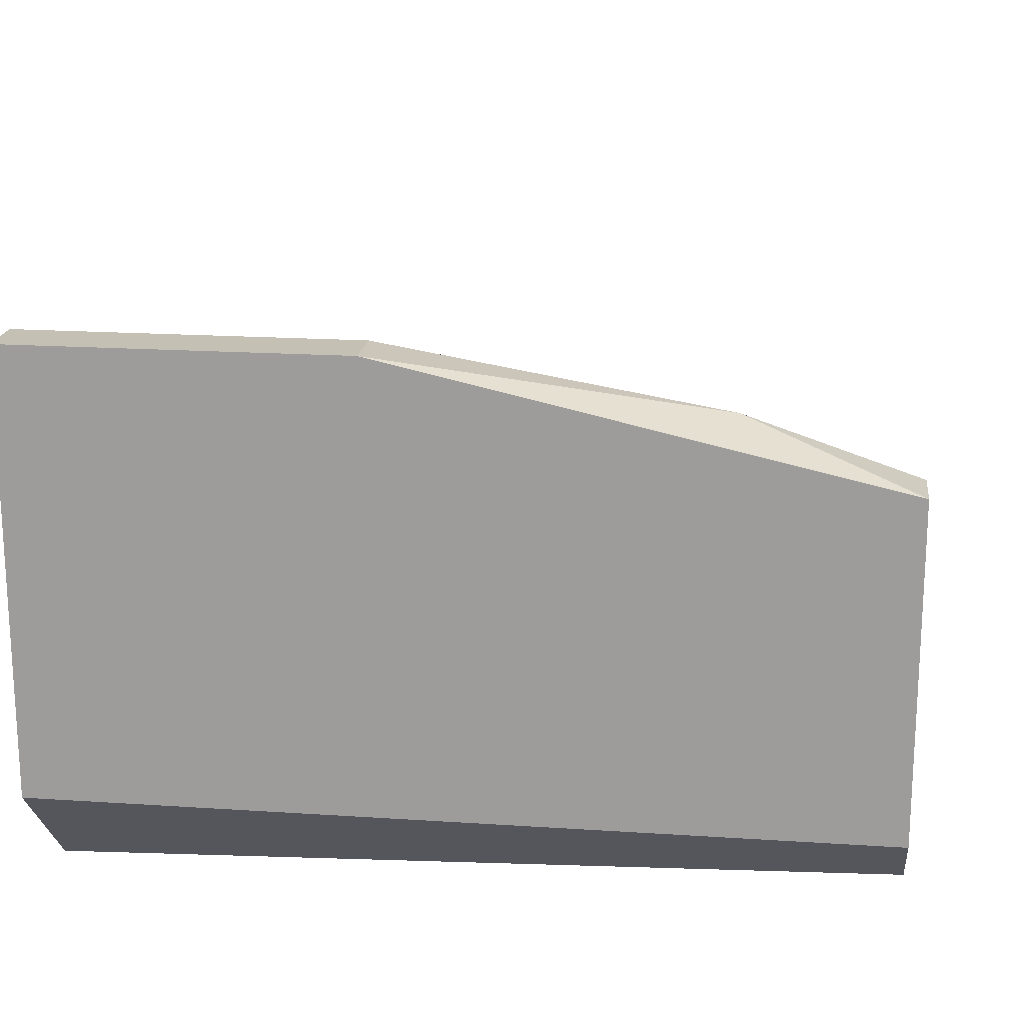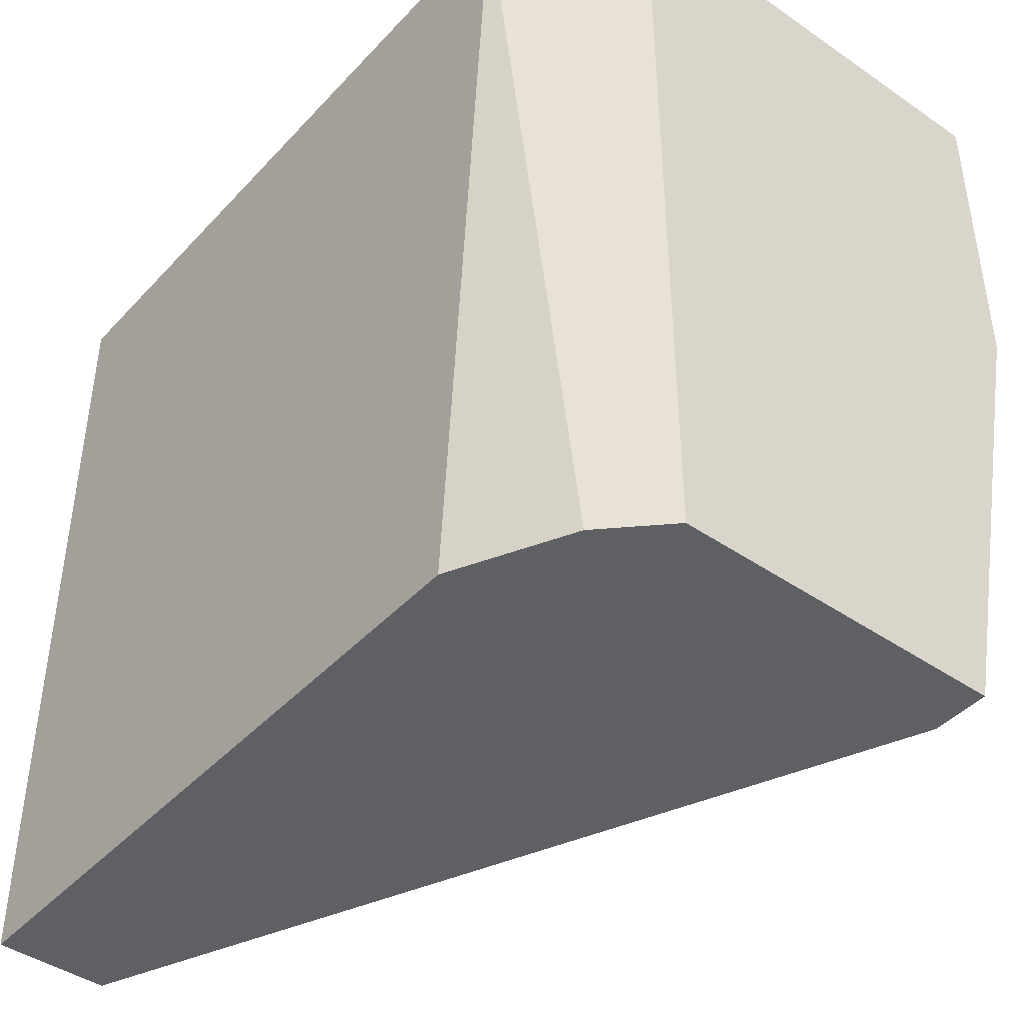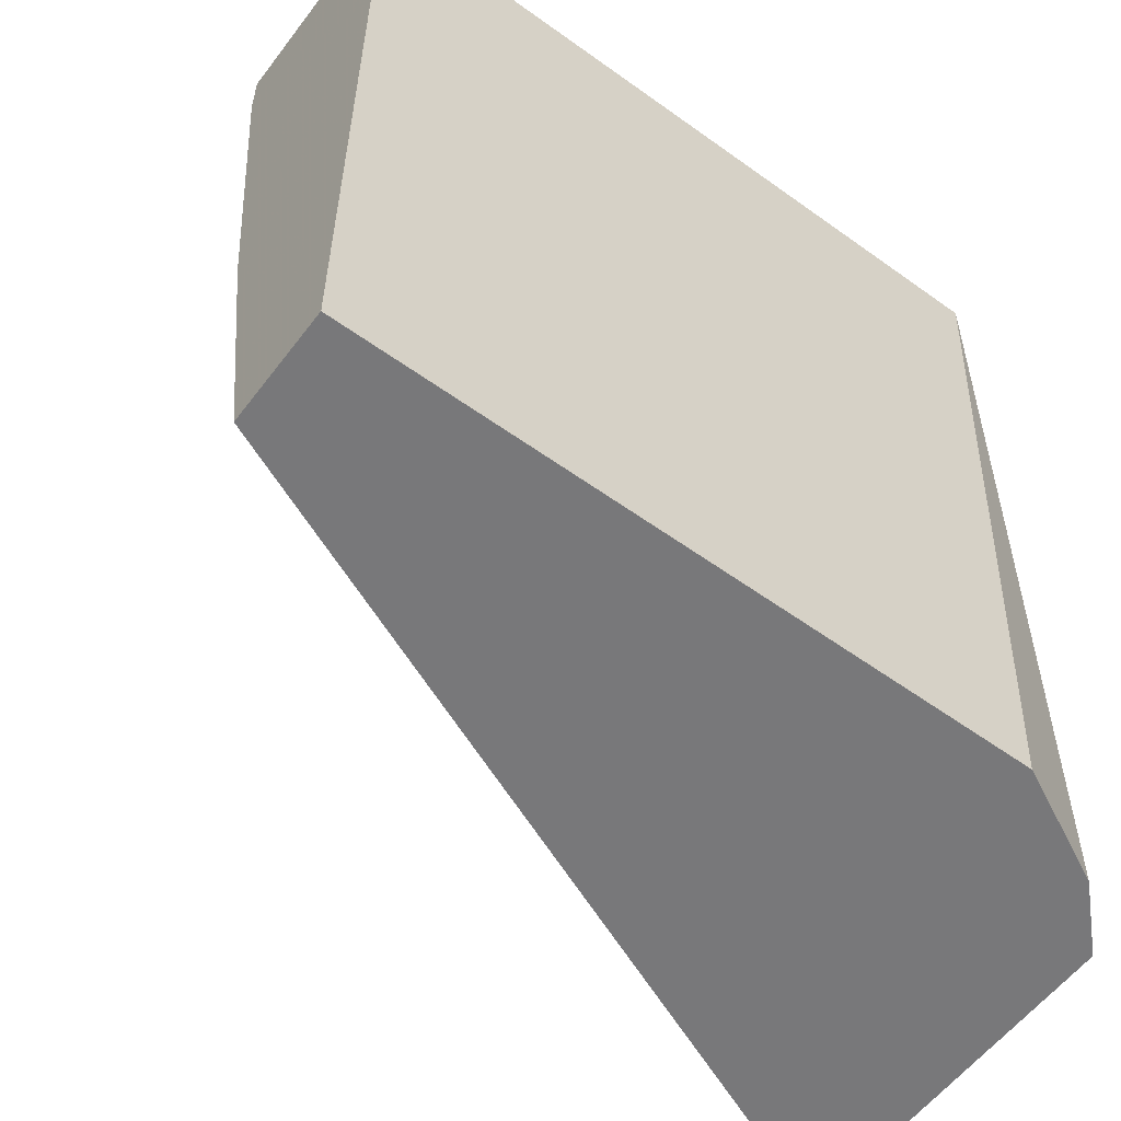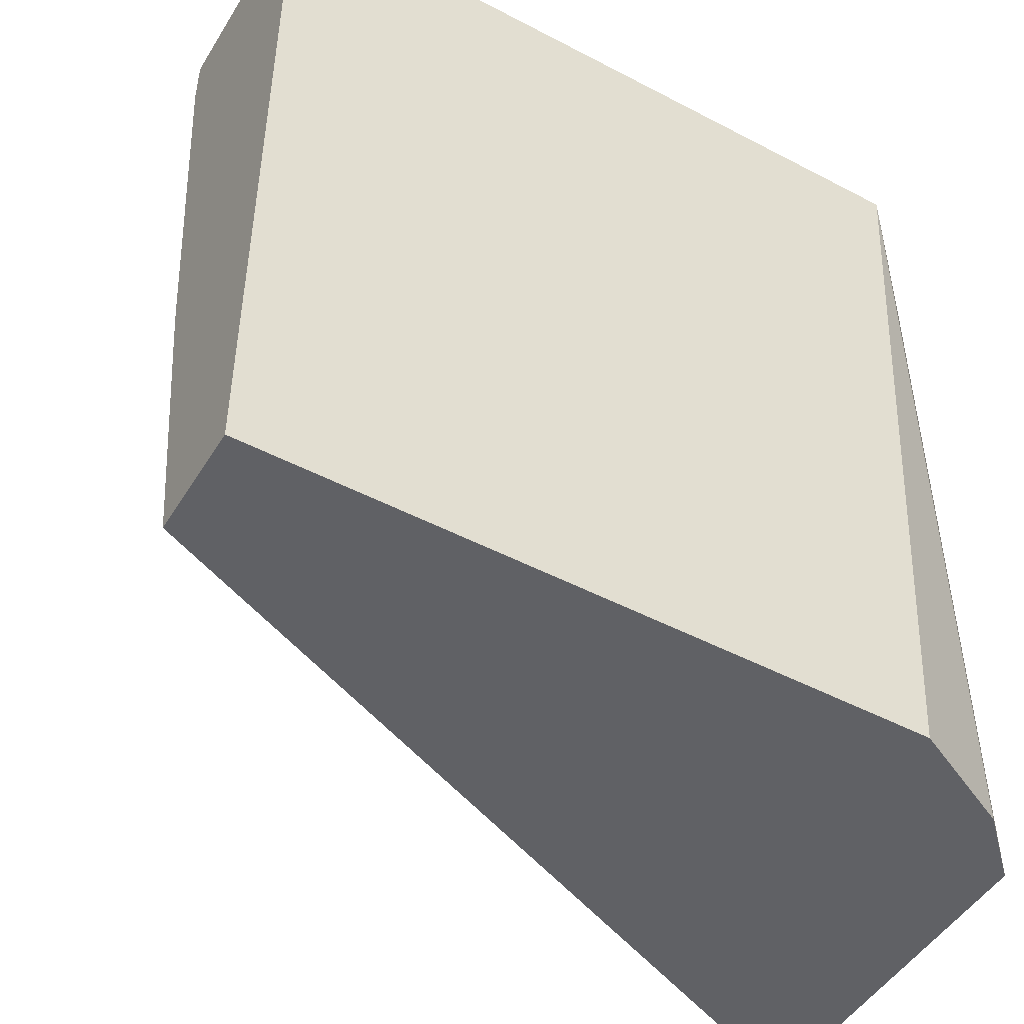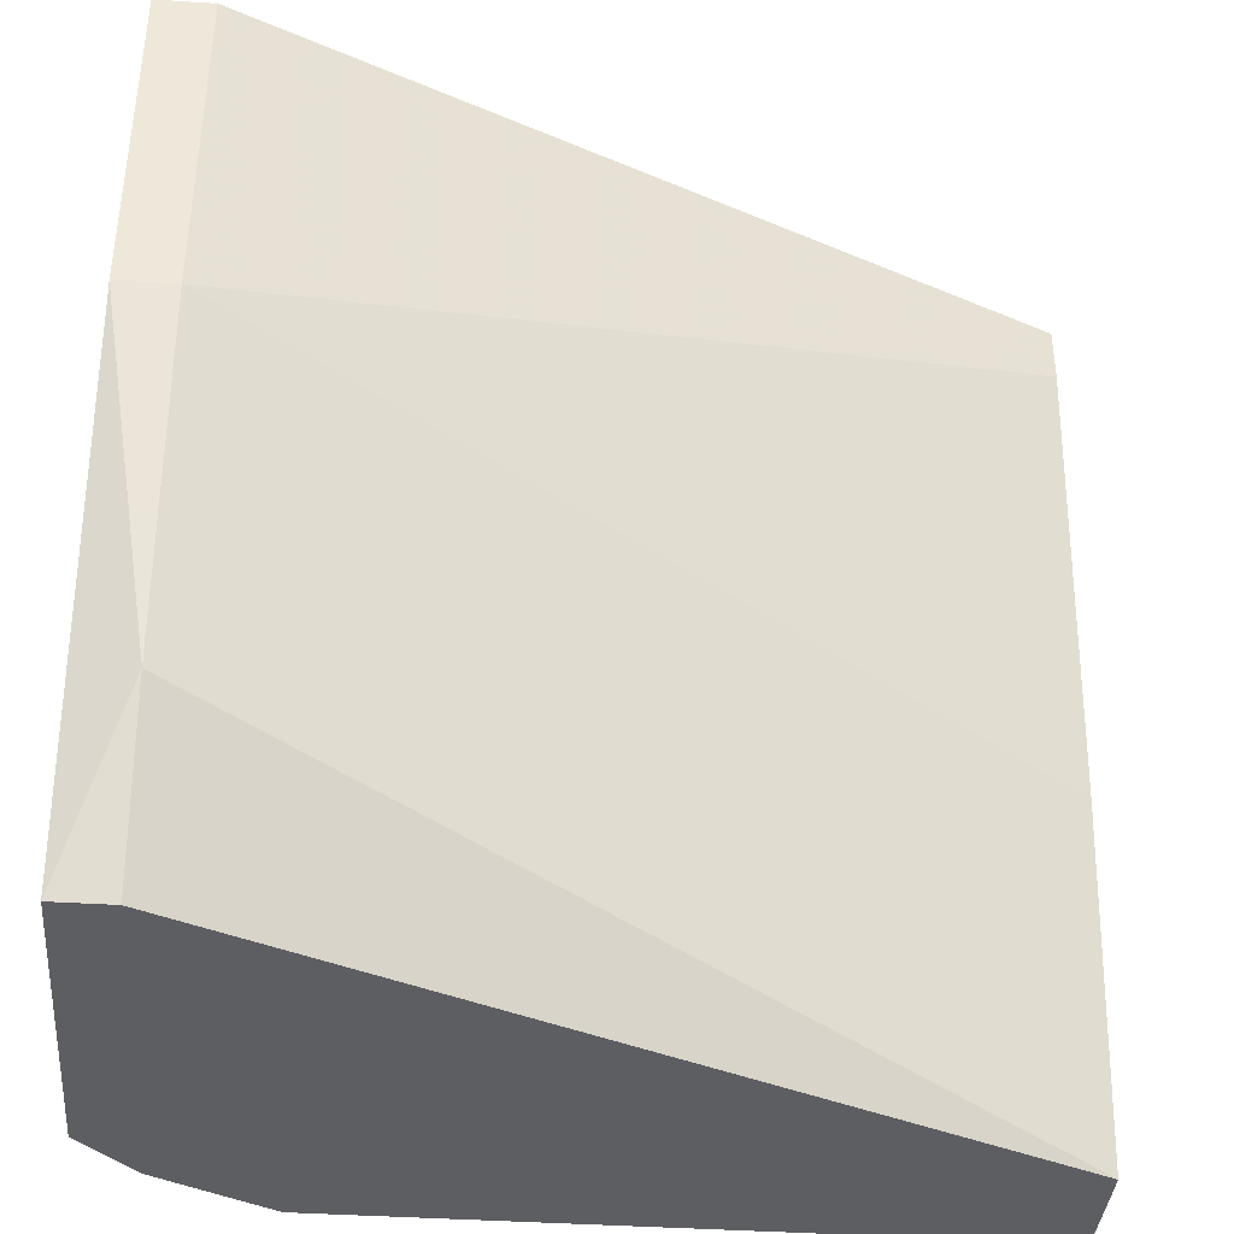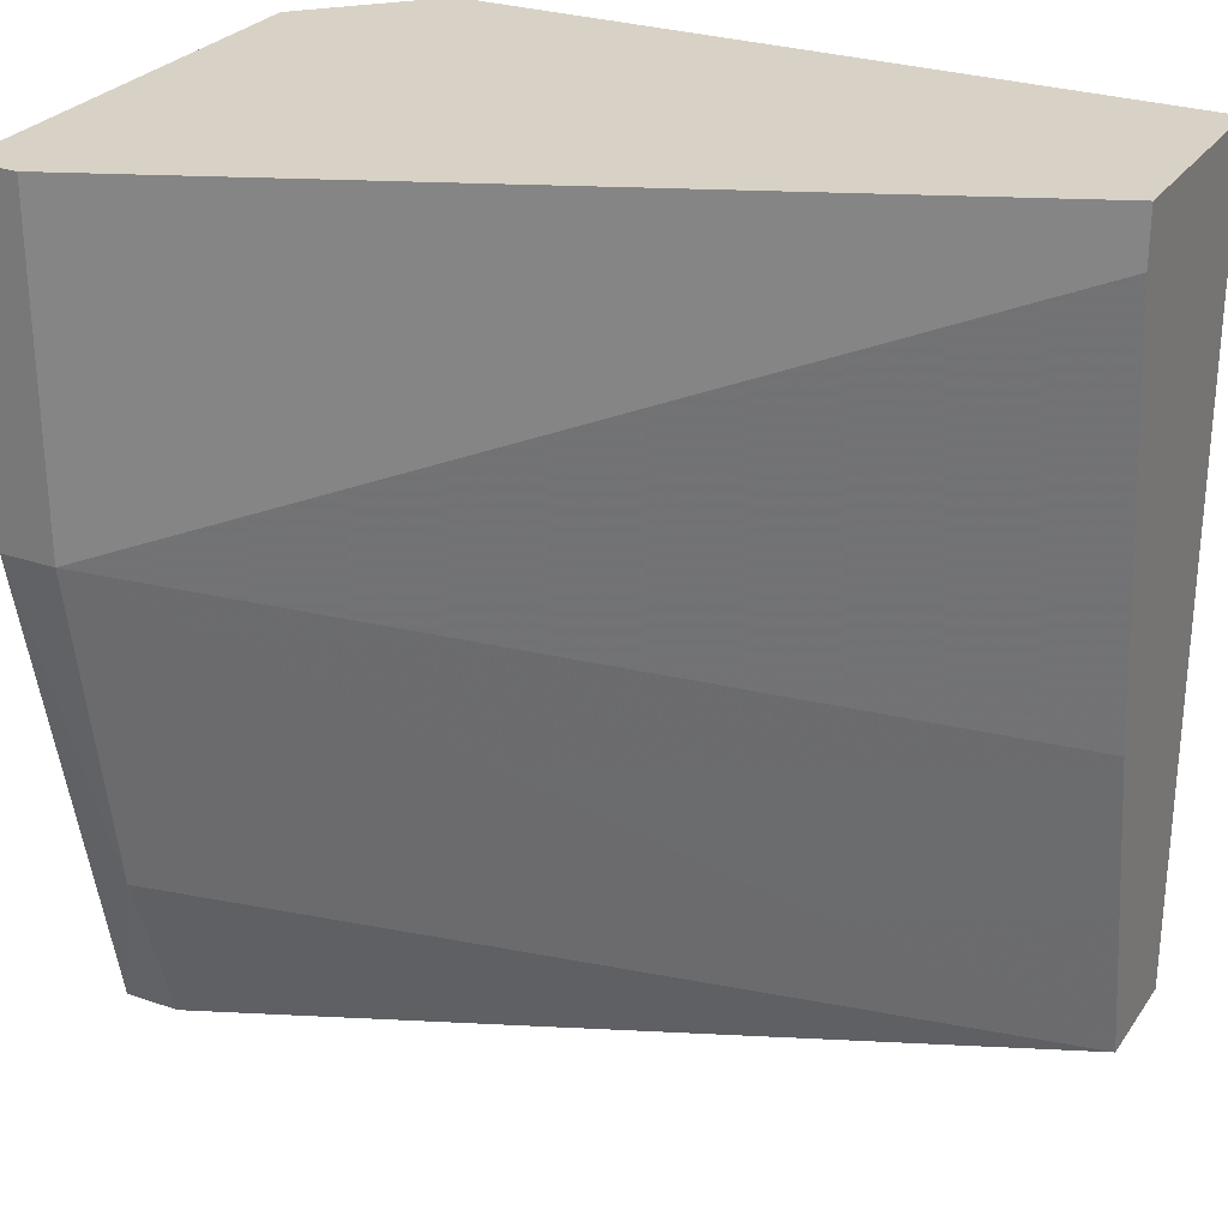
<metadata>
{"format":"obj","ext":"obj","renderer":"f3d","projection":"perspective","resolution":1024,"background":"white","views":[{"elev":18.4,"azim":97.3,"up":"+Y"},{"elev":-43.4,"azim":50.9,"up":"+Z"},{"elev":-57.5,"azim":-36.8,"up":"+Z"},{"elev":-48.3,"azim":-30.4,"up":"+Z"},{"elev":-38.9,"azim":175.2,"up":"+Z"},{"elev":27.6,"azim":-152.4,"up":"+Z"}]}
</metadata>
<code>
v 0.0139 -0.02702 -0.04585
v 0.01533 -0.02702 -0.02449
v 0.01675 -0.0256 -0.04585
v 0.01675 -0.01421 -0.04158
v 0.01675 -0.01279 -0.02449
v 0.01675 -0.01279 -0.03304
v 0.01675 -0.01563 -0.04585
v 0.01818 -0.02417 -0.02449
v 0.01818 -0.02417 -0.04585
v 0.01818 -0.01279 -0.02449
v 0.01818 -0.01279 -0.03304
v 0.01818 -0.01563 -0.04585
v -0.003178 -0.02702 -0.02449
v -0.003178 -0.02702 -0.04585
v -0.003178 -0.02275 -0.03731
v -0.003178 -0.02417 -0.04585
v -0.003178 -0.02133 -0.02592
v -0.003178 -0.02133 -0.02449
f 6 15 17
f 8 10 18
f 10 8 9
f 14 7 9
f 8 18 2
f 9 8 2
f 18 14 13
f 2 18 13
f 14 2 13
f 7 14 16
f 14 18 16
f 14 9 1
f 2 14 1
f 10 9 12
f 9 7 12
f 7 16 4
f 16 6 4
f 12 7 4
f 16 18 15
f 6 16 15
f 18 10 5
f 10 6 5
f 6 18 5
f 6 10 11
f 10 12 11
f 4 6 11
f 12 4 11
f 9 2 3
f 1 9 3
f 2 1 3
f 18 6 17
f 15 18 17

</code>
